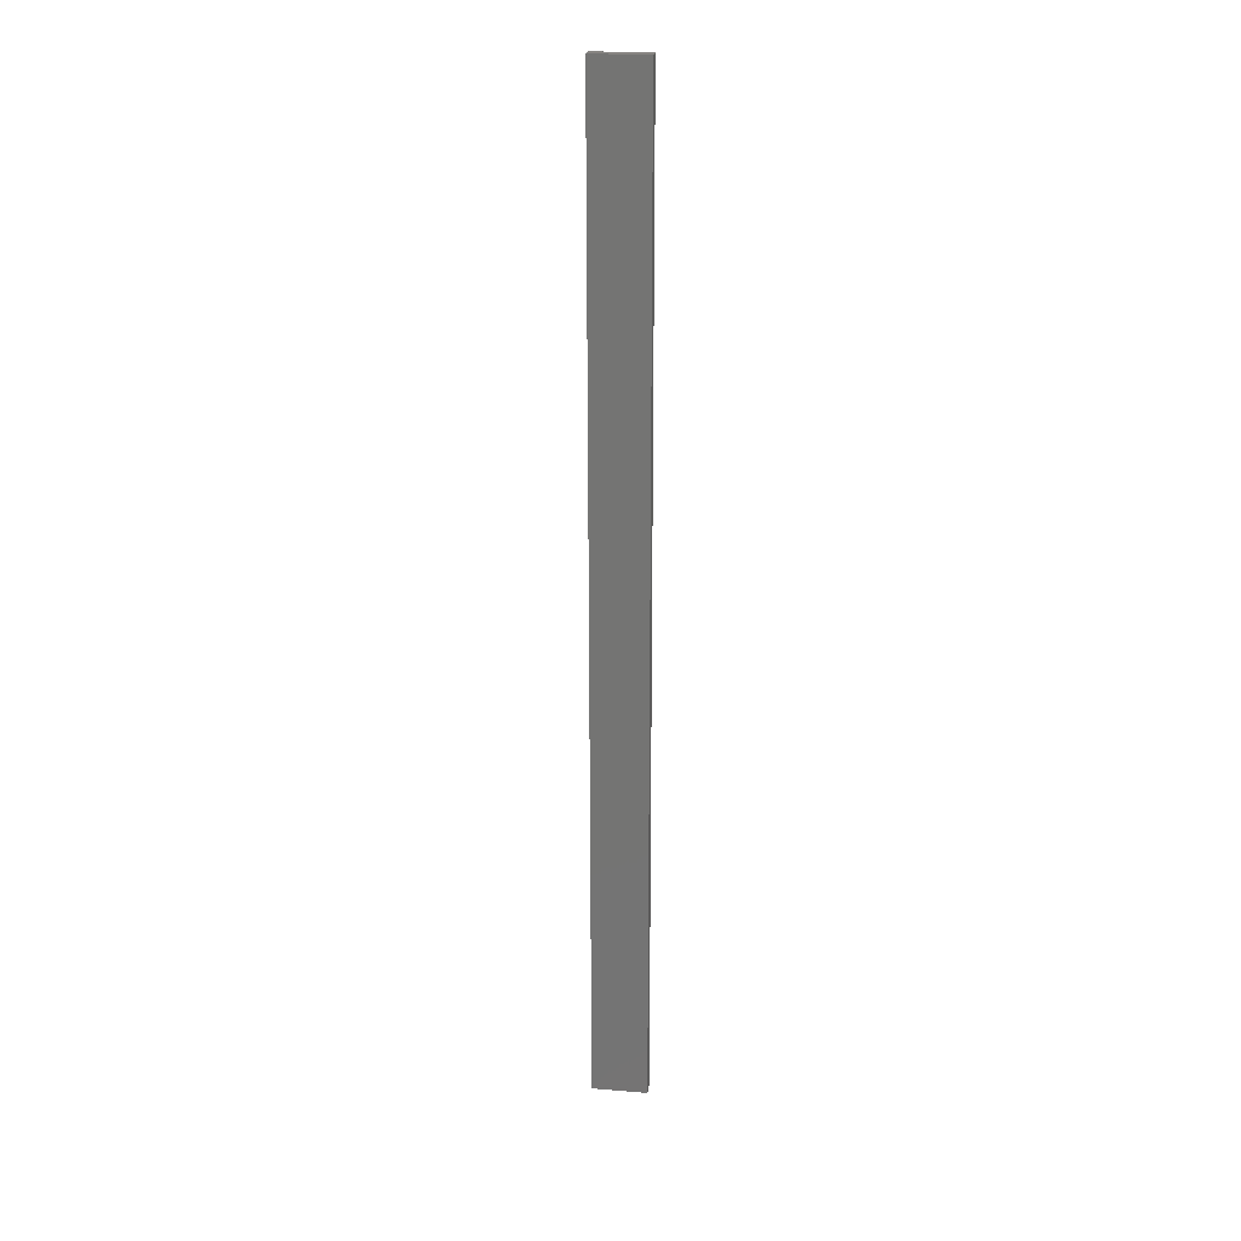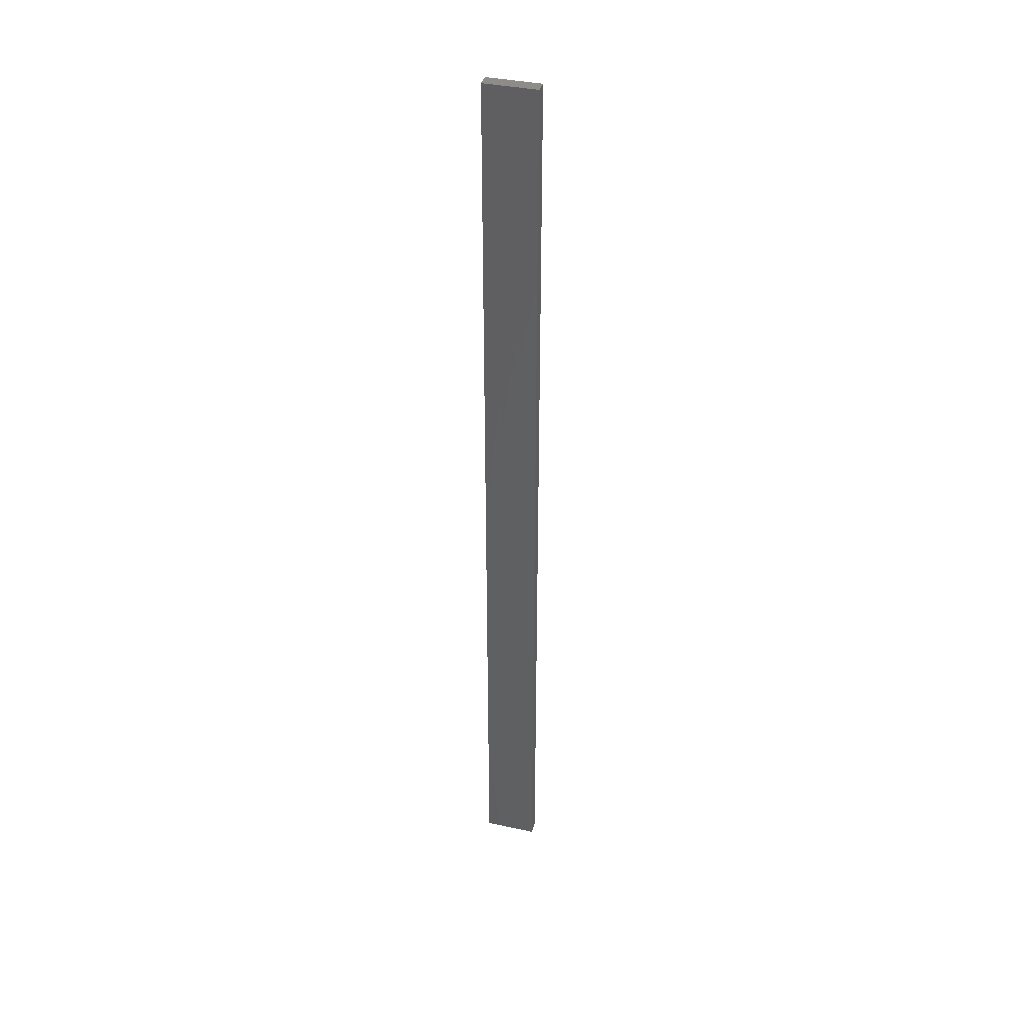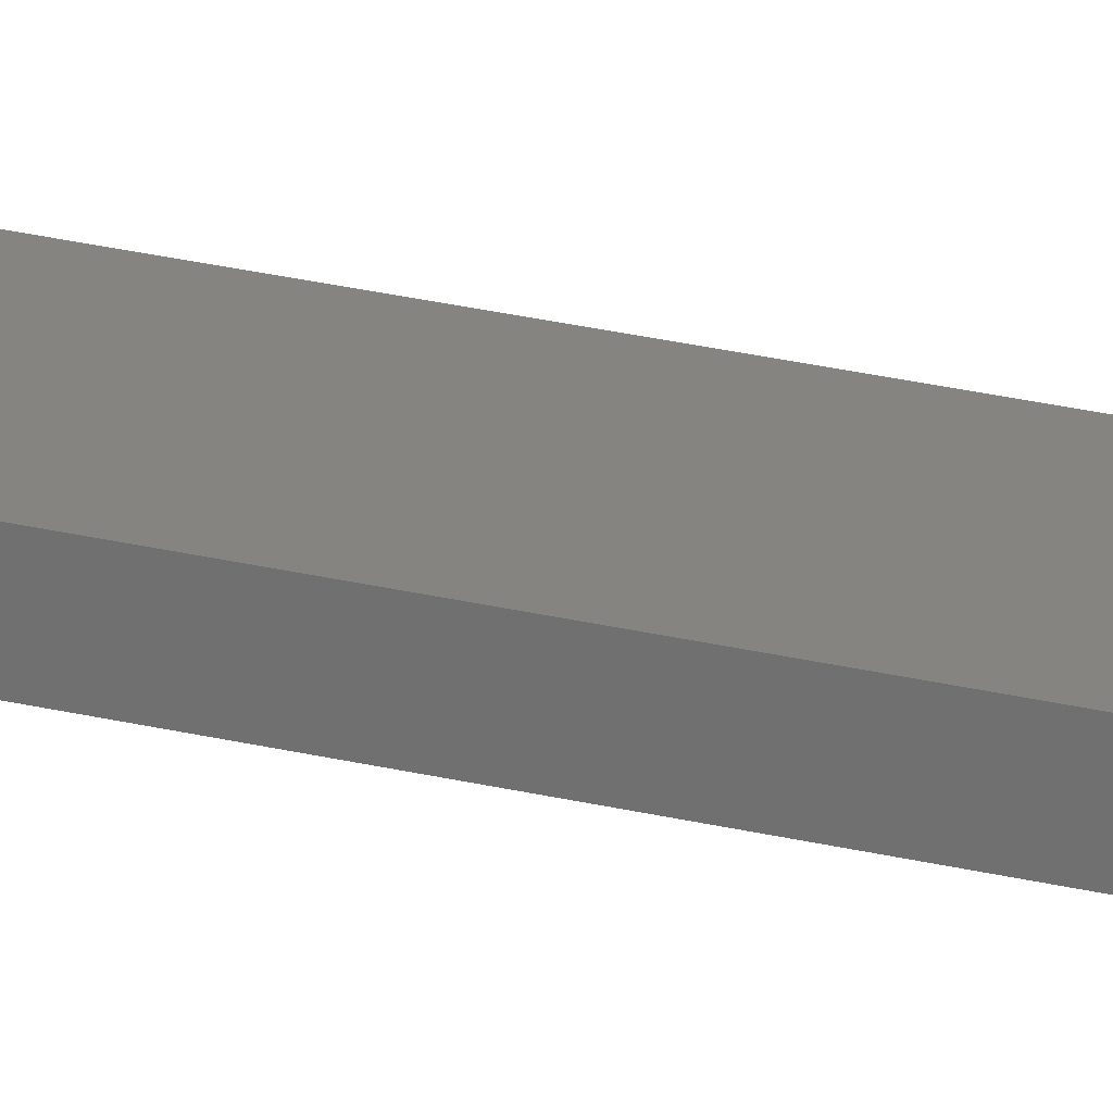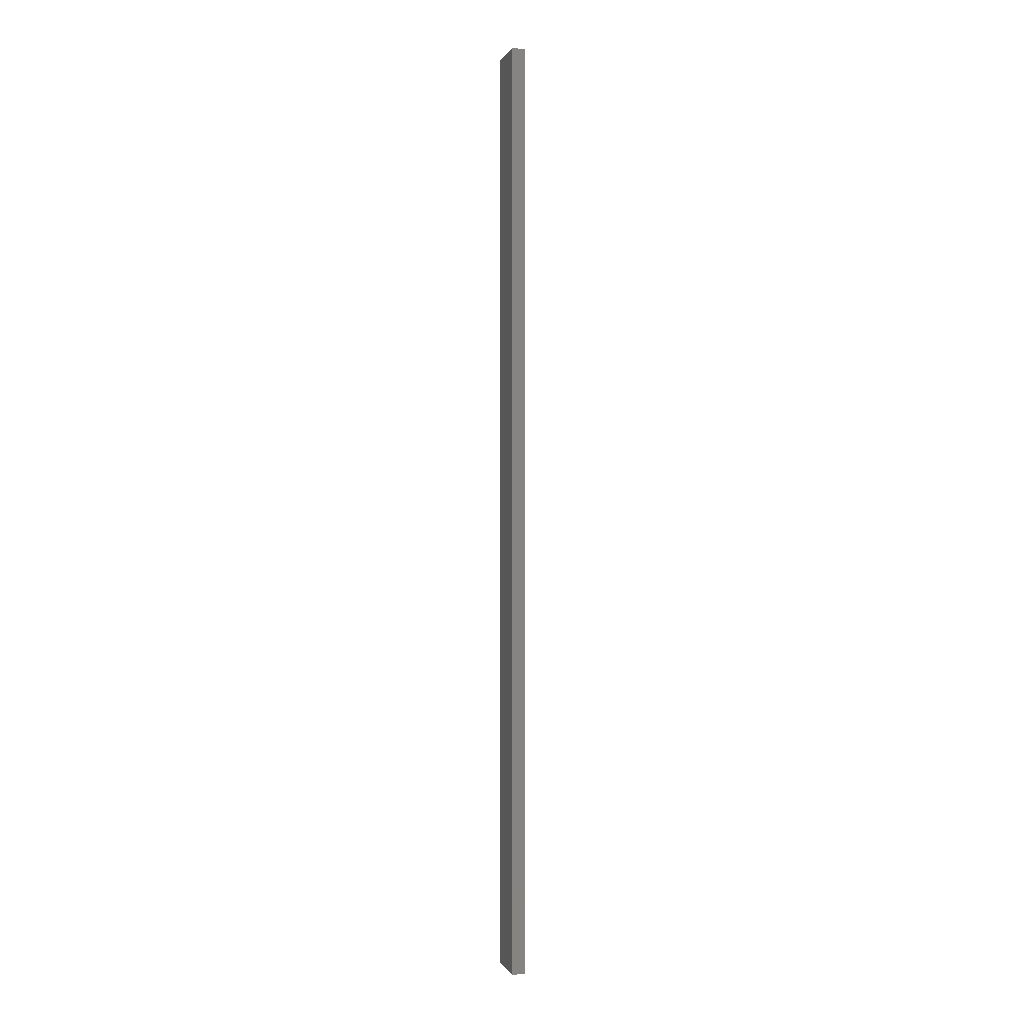
<metadata>
{"format":"stl","ext":"stl","renderer":"f3d","projection":"perspective","resolution":1024,"background":"white","views":[{"elev":22.3,"azim":8.2,"up":"+Z"},{"elev":37.8,"azim":15.5,"up":"+Z"},{"elev":20.6,"azim":115.9,"up":"+Y"},{"elev":0.3,"azim":-104.4,"up":"+Z"}]}
</metadata>
<code>
# stl→obj: 16 verts, 28 faces
v 0.4064 4.301 38.65
v 0.4064 4.301 42.24
v 0.4731 4.301 42.24
v 0.4731 4.301 38.65
v 0.5397 4.301 42.24
v 0.5397 4.301 38.65
v 0.6064 4.301 42.24
v 0.6064 4.301 38.65
v 0.6064 4.251 38.65
v 0.6064 4.251 42.24
v 0.4065 4.251 42.24
v 0.4731 4.251 38.65
v 0.4731 4.251 42.24
v 0.4065 4.251 38.65
v 0.5398 4.251 38.65
v 0.5398 4.251 42.24
f 1 2 3
f 4 3 5
f 4 1 3
f 6 5 7
f 6 4 5
f 8 6 7
f 9 8 7
f 9 7 10
f 11 12 13
f 14 12 11
f 13 15 16
f 12 15 13
f 16 9 10
f 15 9 16
f 1 14 11
f 1 11 2
f 9 15 8
f 15 6 8
f 12 4 15
f 15 4 6
f 12 14 4
f 14 1 4
f 5 16 10
f 5 10 7
f 13 16 5
f 3 13 5
f 11 13 3
f 2 11 3

</code>
